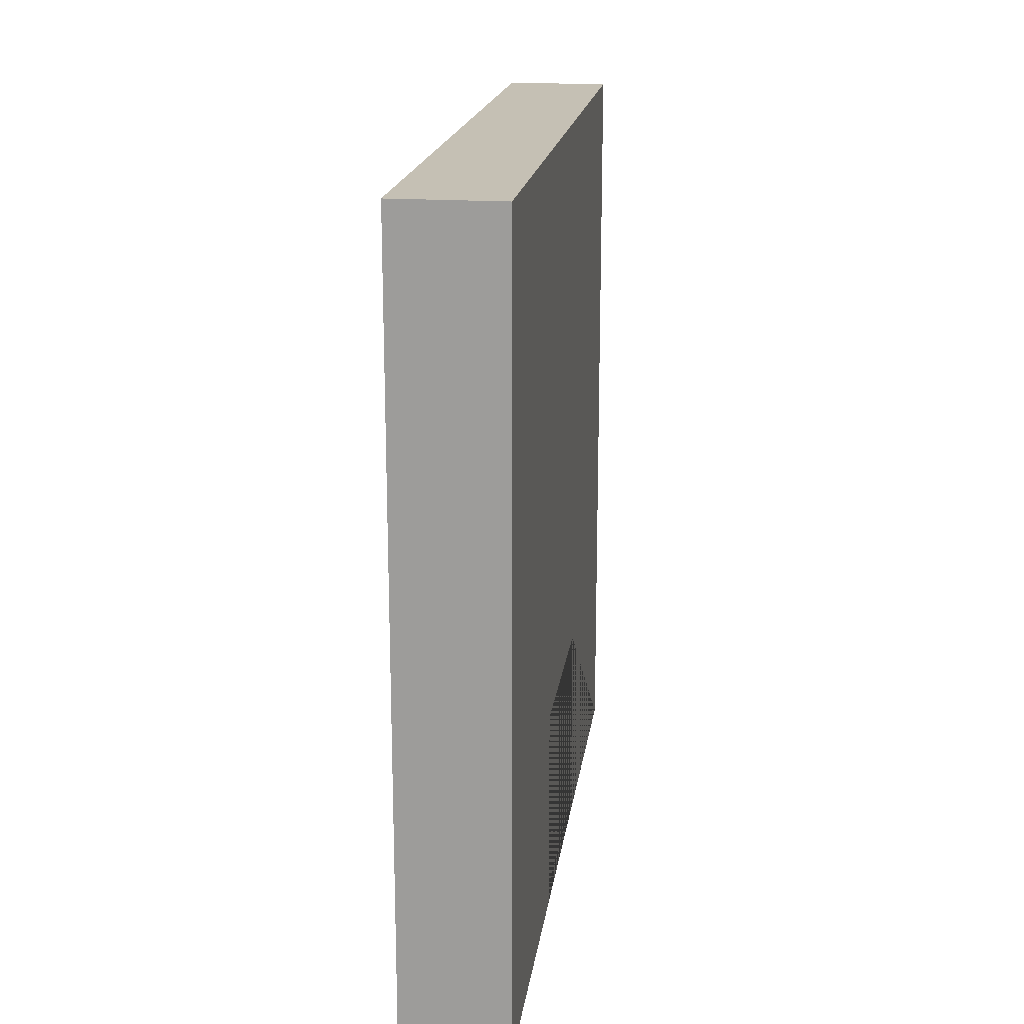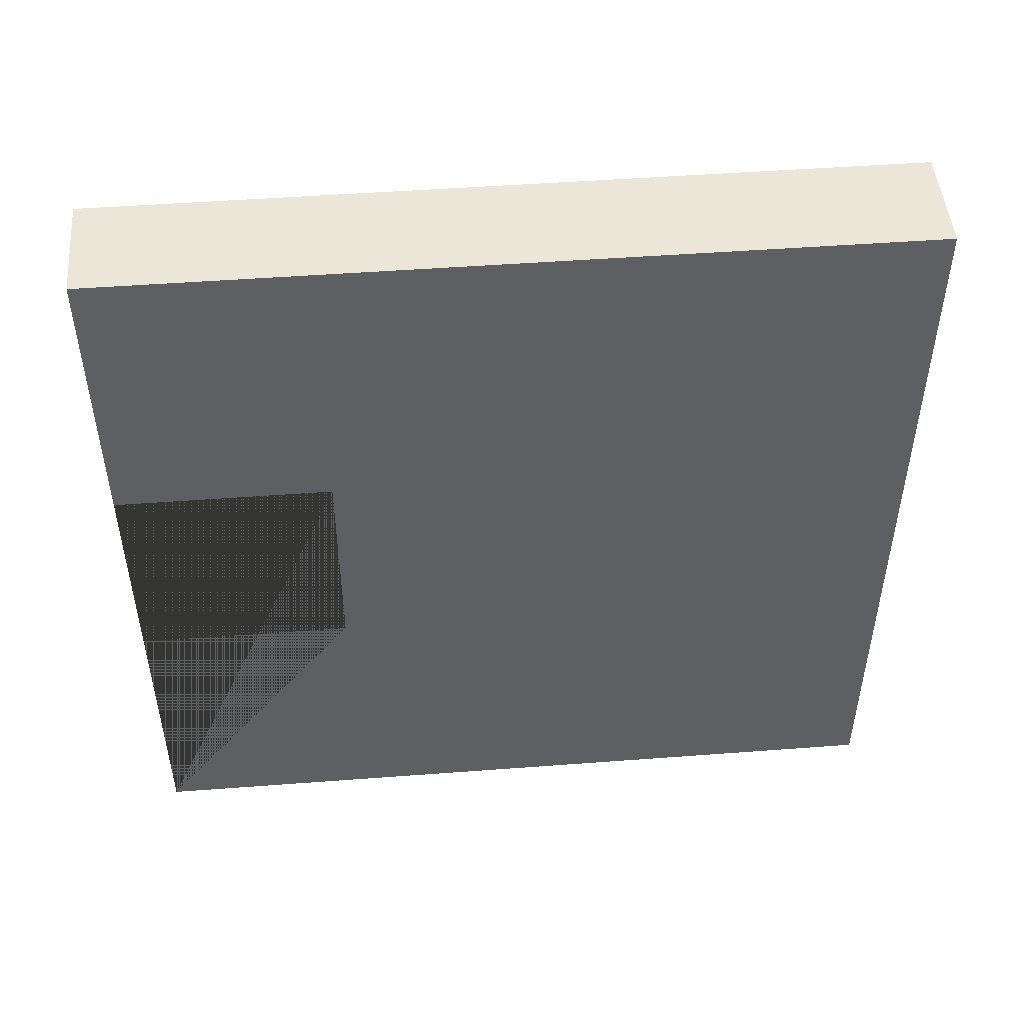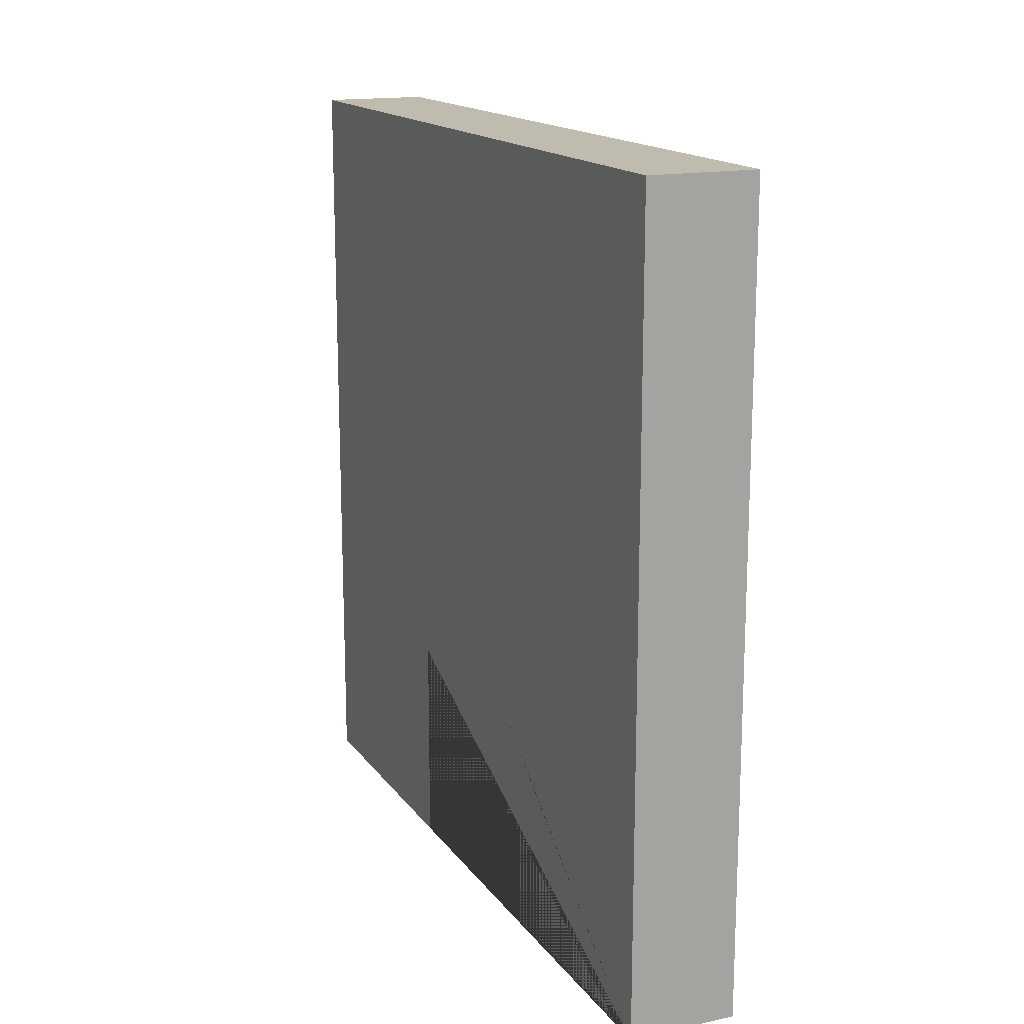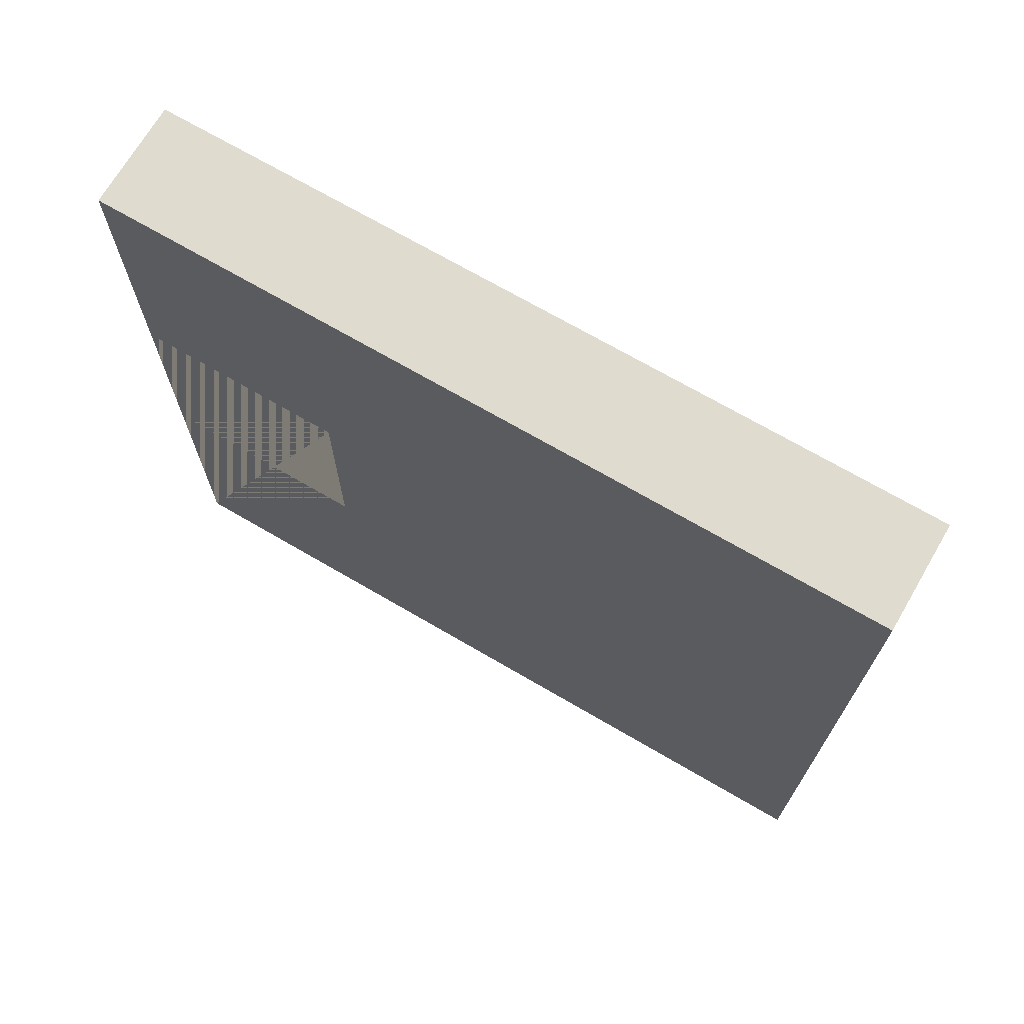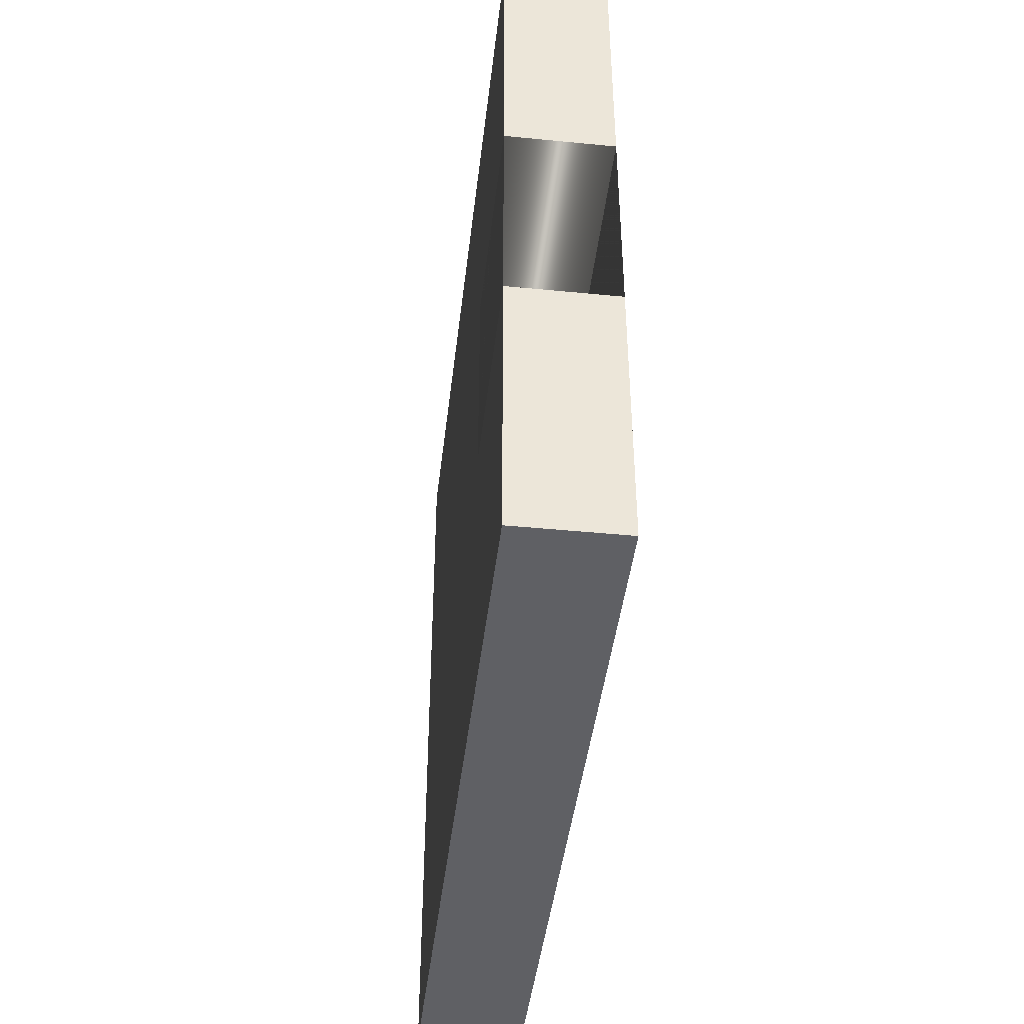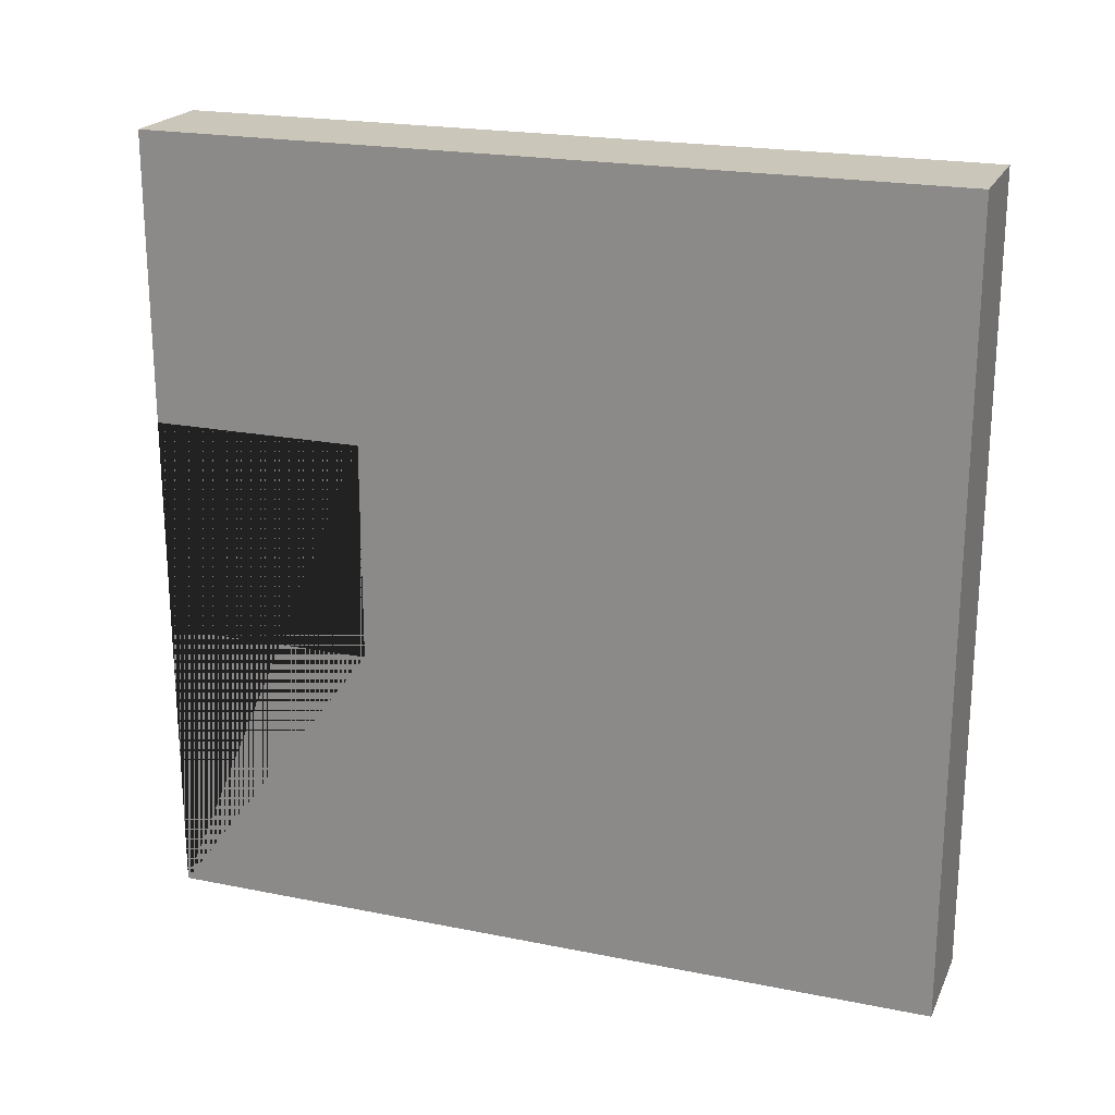
<metadata>
{"format":"obj","ext":"obj","renderer":"f3d","projection":"perspective","resolution":1024,"background":"white","views":[{"elev":18.4,"azim":-172.3,"up":"+Y"},{"elev":48.9,"azim":85.2,"up":"+Z"},{"elev":16.0,"azim":156.4,"up":"+Y"},{"elev":70.3,"azim":120.3,"up":"+Z"},{"elev":-43.7,"azim":-6.6,"up":"+Z"},{"elev":21.2,"azim":109.7,"up":"+Z"}]}
</metadata>
<code>
o Cube
v 0.49 3.62 -3.62
v 0.49 -3.62 -3.62
v 0.49 3.62 3.62
v 0.49 -3.62 3.62
v -0.49 3.62 -3.62
v -0.49 -3.62 -3.62
v -0.49 3.62 3.62
v -0.49 -3.62 3.62
v -0.49 -1.665 1
v -0.49 -3.62 1
v -0.49 -1.665 -1
v -0.49 -3.62 -1
v 0.49 -3.62 1
v 0.49 -3.62 -1
v 0.49 -1.665 1
v 0.49 -1.665 -1
f 1 5 7 3
f 4 3 7 8
f 8 7 5 6 12 11 9 10
f 4 8 10 13
f 12 6 2 14
f 2 1 3 4 13 15 16 14
f 6 5 1 2
f 11 12 14 16
f 10 9 15 13
f 11 16 15 9

</code>
